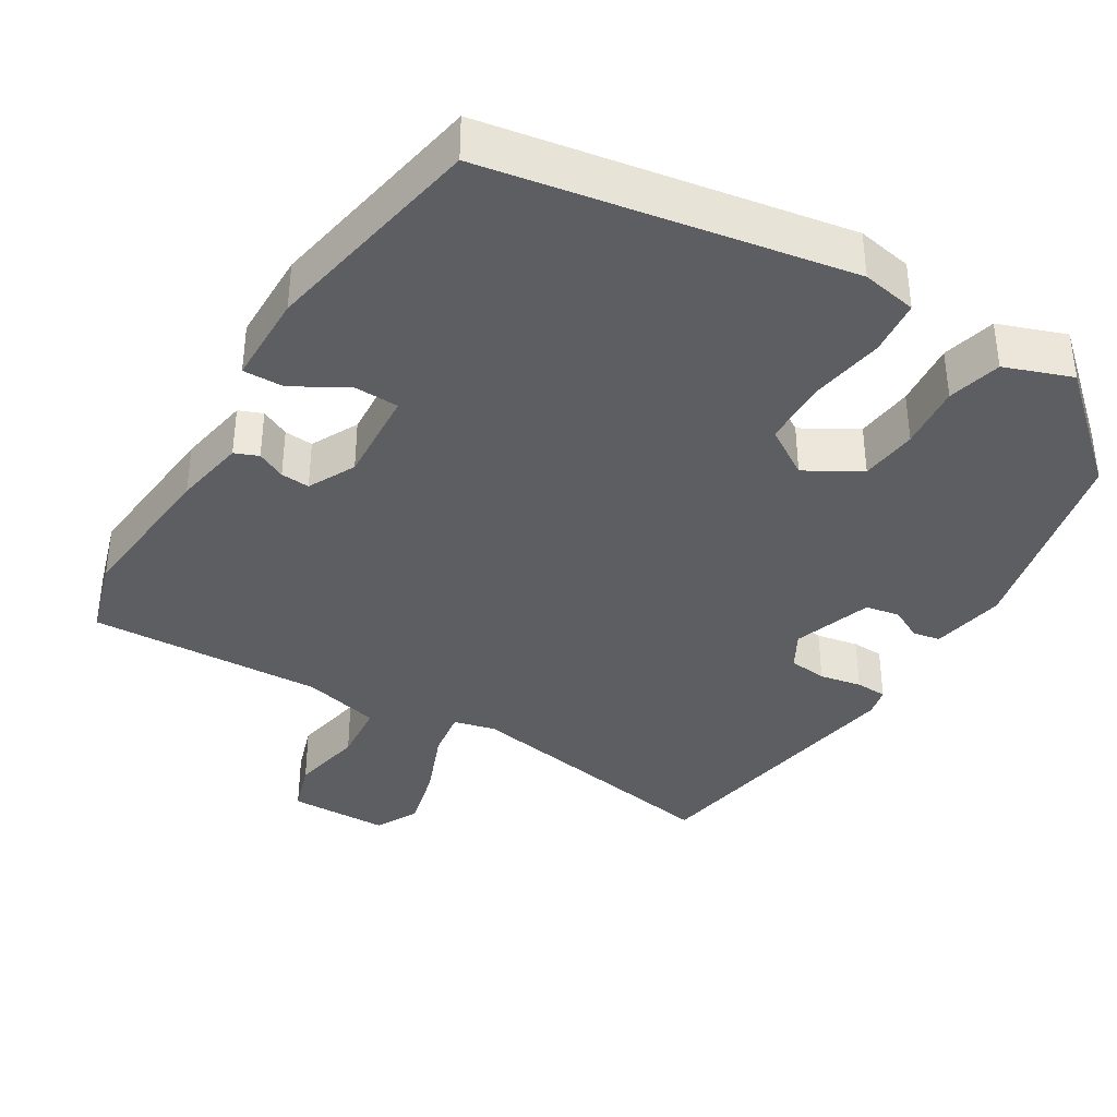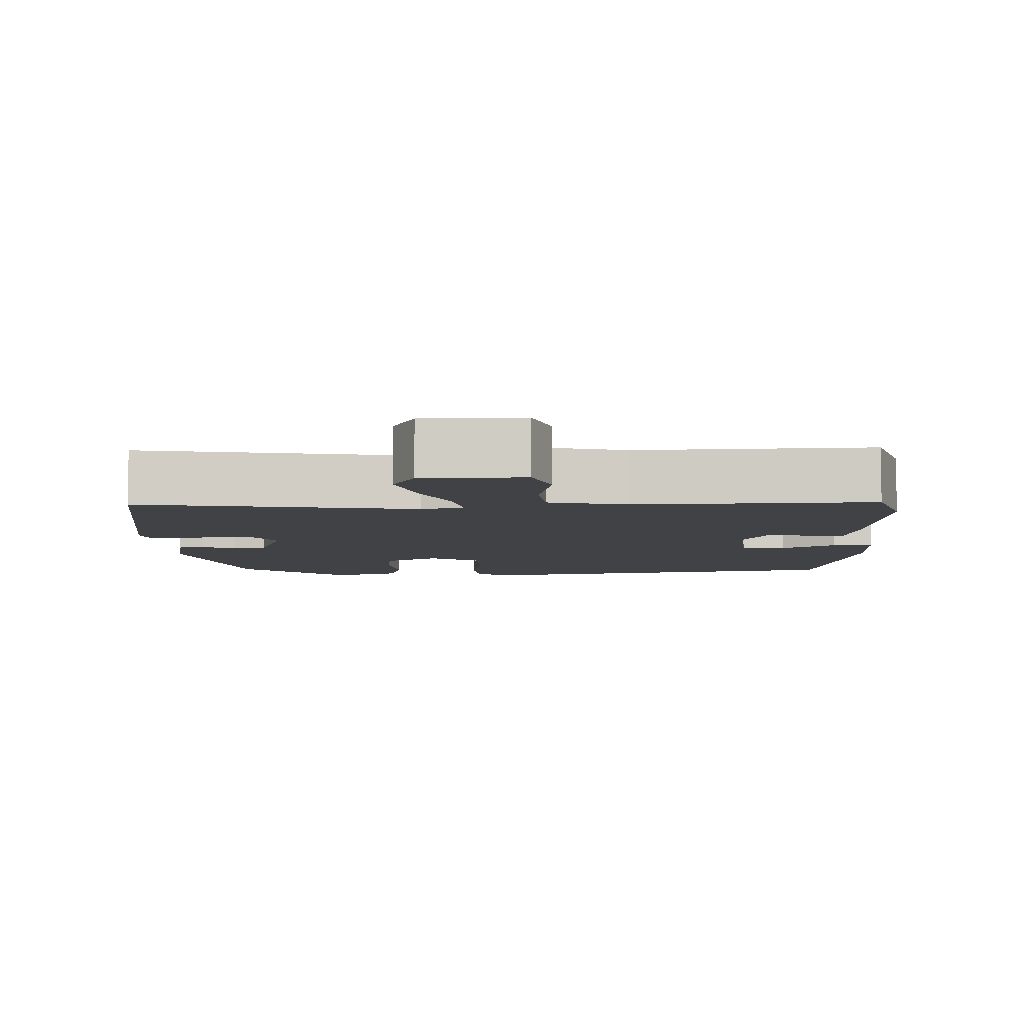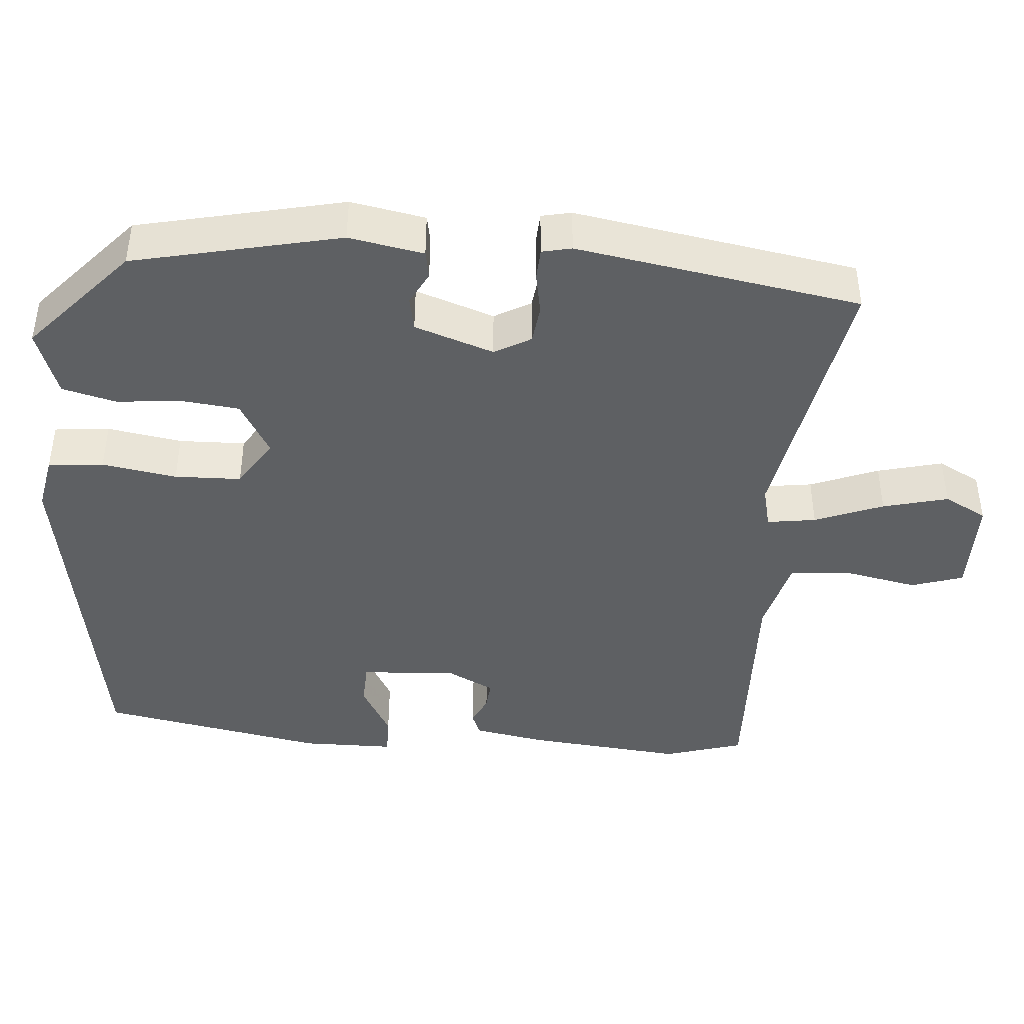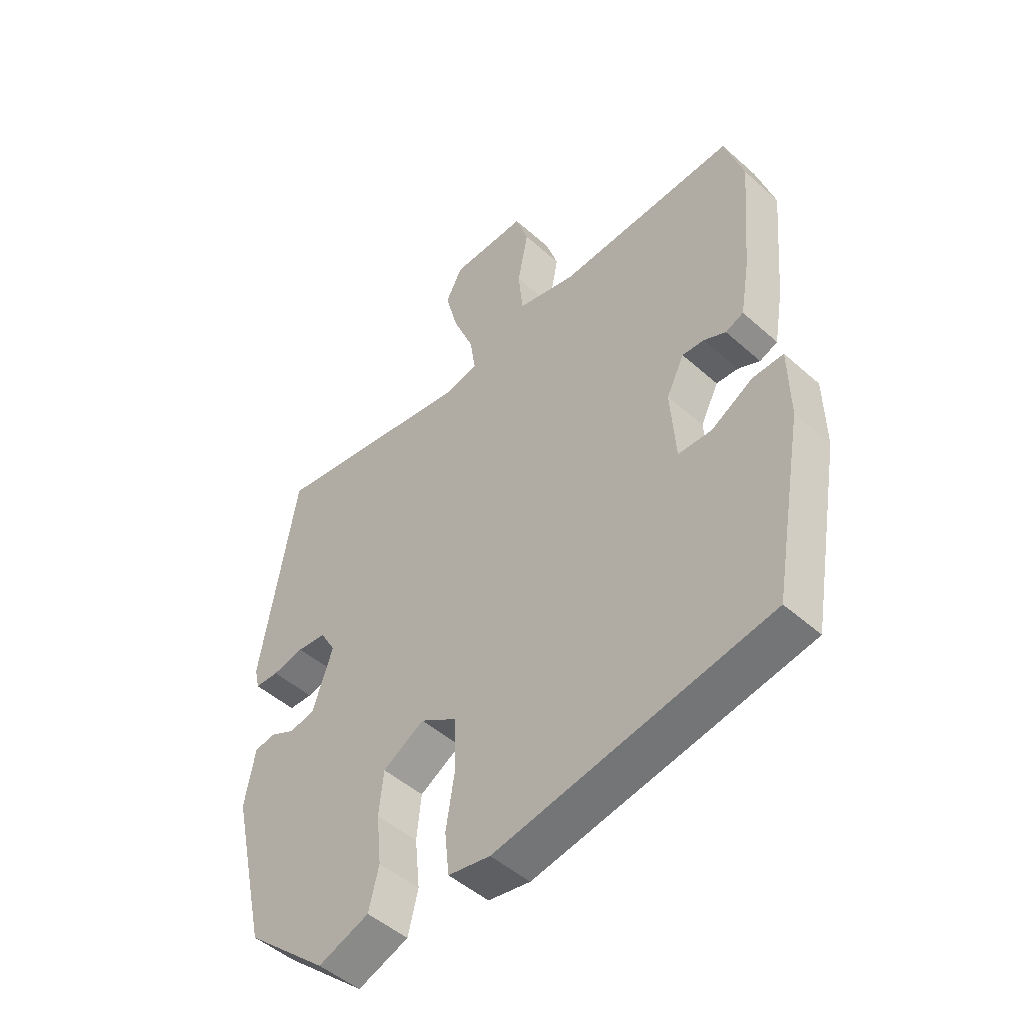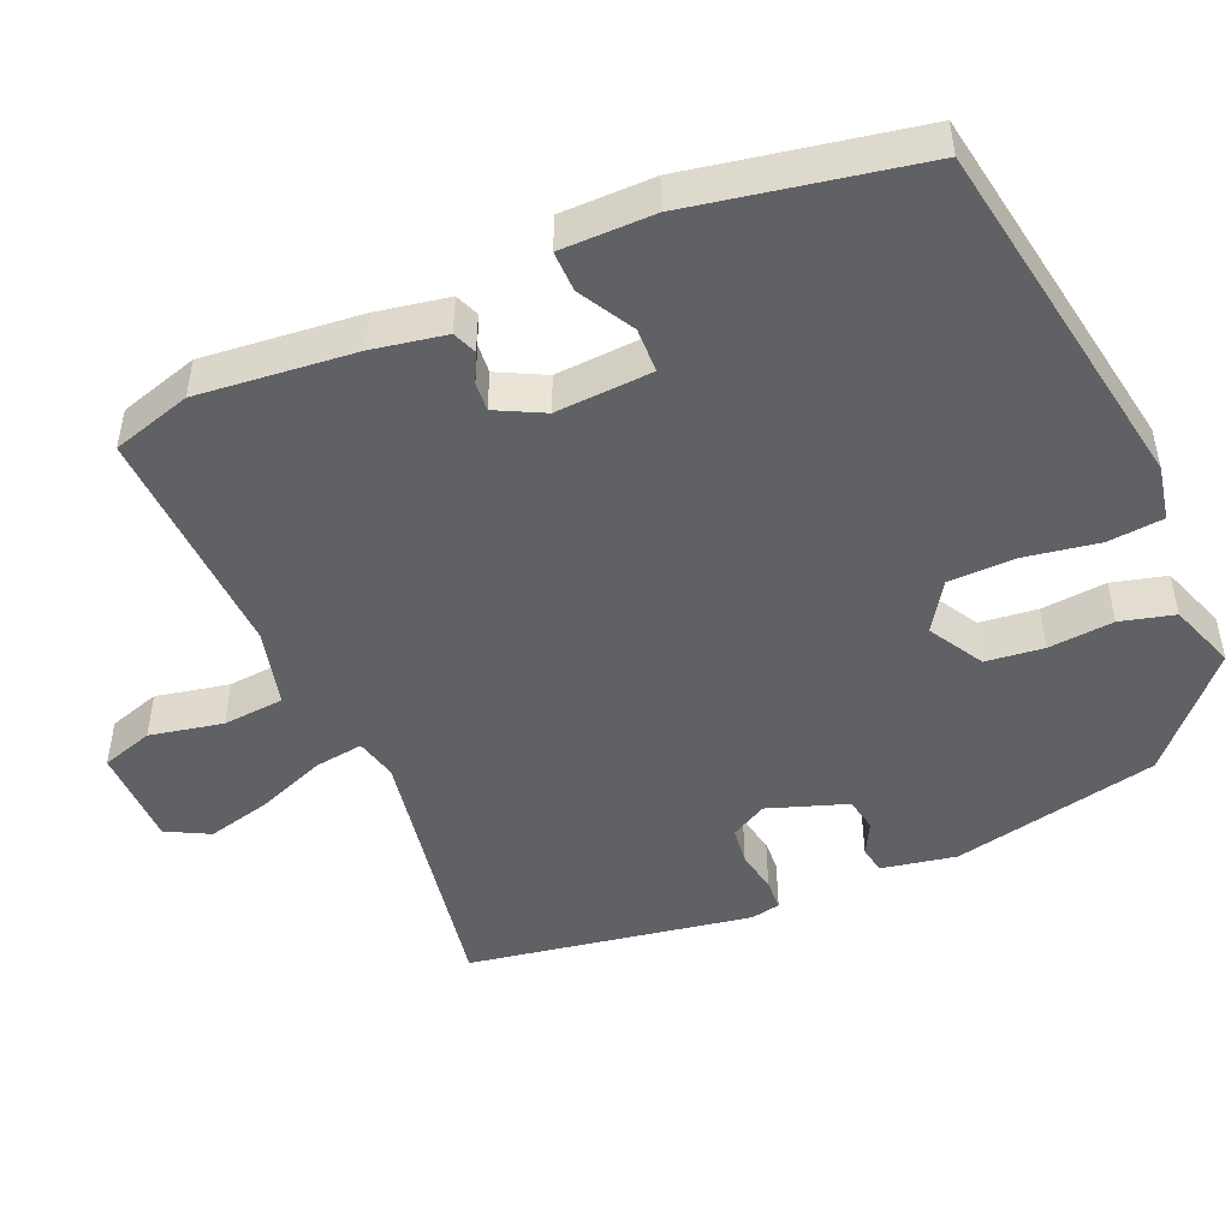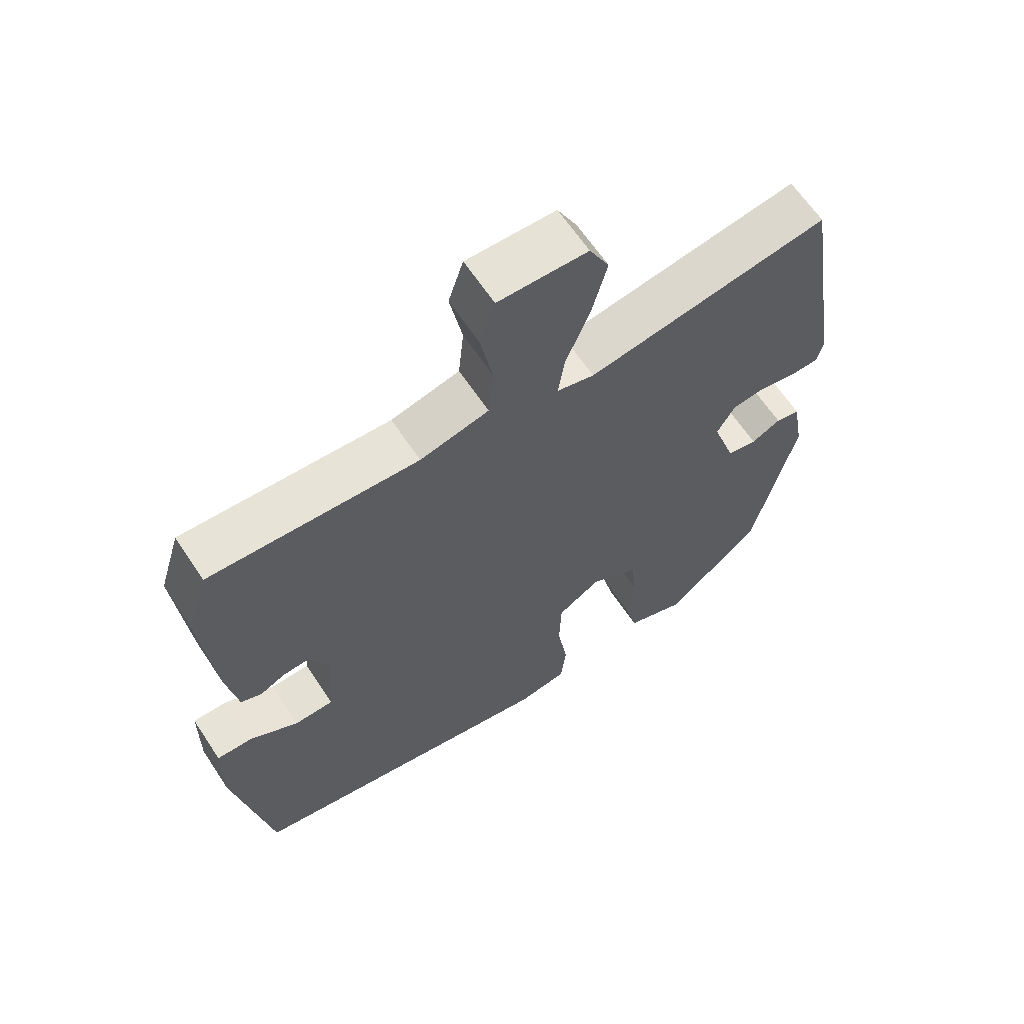
<metadata>
{"format":"obj","ext":"obj","renderer":"f3d","projection":"perspective","resolution":1024,"background":"white","views":[{"elev":-37.7,"azim":148.6,"up":"+Y"},{"elev":-6.4,"azim":2.1,"up":"+Y"},{"elev":-42.5,"azim":-95.0,"up":"+Y"},{"elev":-48.9,"azim":45.4,"up":"+Z"},{"elev":-47.7,"azim":112.9,"up":"+Y"},{"elev":63.7,"azim":146.6,"up":"+Z"}]}
</metadata>
<code>
v -0.471 0.07 0.546
v -0.101 0.07 0.482
v -0.044 0.07 0.496
v -0.054 0.07 0.562
v -0.091 0.07 0.654
v -0.114 0.07 0.742
v -0.084 0.07 0.8
v 0.052 0.07 0.802
v 0.075 0.07 0.732
v 0.056 0.07 0.633
v 0.064 0.07 0.55
v 0.169 0.07 0.524
v 0.488 0.07 0.538
v 0.521 0.07 0.431
v 0.502 0.07 0.219
v 0.485 0.07 0.121
v 0.453 0.07 0.108
v 0.414 0.07 0.127
v 0.375 0.07 0.13
v 0.343 0.07 0.066
v 0.352 0.07 -0.064
v 0.412 0.07 -0.066
v 0.486 0.07 -0.024
v 0.541 0.07 -0.023
v 0.543 0.07 -0.148
v 0.488 0.07 -0.454
v 0.002 0.07 -0.539
v -0.073 0.07 -0.525
v -0.081 0.07 -0.45
v -0.065 0.07 -0.349
v -0.068 0.07 -0.259
v -0.134 0.07 -0.217
v -0.208 0.07 -0.26
v -0.216 0.07 -0.338
v -0.207 0.07 -0.426
v -0.225 0.07 -0.499
v -0.316 0.07 -0.532
v -0.462 0.07 -0.404
v -0.526 0.07 -0.125
v -0.508 0.07 -0.024
v -0.471 0.07 -0.017
v -0.426 0.07 -0.04
v -0.38 0.07 -0.031
v -0.344 0.07 0.076
v -0.372 0.07 0.125
v -0.424 0.07 0.131
v -0.481 0.07 0.12
v -0.524 0.07 0.122
v -0.533 0.07 0.162
v -0.471 0 0.546
v -0.101 0 0.482
v -0.044 0 0.496
v -0.054 0 0.562
v -0.091 0 0.654
v -0.114 0 0.742
v -0.084 0 0.8
v 0.052 0 0.802
v 0.075 0 0.732
v 0.056 0 0.633
v 0.064 0 0.55
v 0.169 0 0.524
v 0.488 0 0.538
v 0.521 0 0.431
v 0.502 0 0.219
v 0.485 0 0.121
v 0.453 0 0.108
v 0.414 0 0.127
v 0.375 0 0.13
v 0.343 0 0.066
v 0.352 0 -0.064
v 0.412 0 -0.066
v 0.486 0 -0.024
v 0.541 0 -0.023
v 0.543 0 -0.148
v 0.488 0 -0.454
v 0.002 0 -0.539
v -0.073 0 -0.525
v -0.081 0 -0.45
v -0.065 0 -0.349
v -0.068 0 -0.259
v -0.134 0 -0.217
v -0.208 0 -0.26
v -0.216 0 -0.338
v -0.207 0 -0.426
v -0.225 0 -0.499
v -0.316 0 -0.532
v -0.462 0 -0.404
v -0.526 0 -0.125
v -0.508 0 -0.024
v -0.471 0 -0.017
v -0.426 0 -0.04
v -0.38 0 -0.031
v -0.344 0 0.076
v -0.372 0 0.125
v -0.424 0 0.131
v -0.481 0 0.12
v -0.524 0 0.122
v -0.533 0 0.162
f 49 1 2
f 48 49 2
f 47 48 2
f 46 47 2
f 45 46 2 3
f 44 45 3
f 43 44 3
f 40 41 42
f 39 40 42
f 38 39 42
f 37 38 42
f 36 37 42
f 35 36 42
f 34 35 42
f 33 34 42 43
f 32 33 43 3
f 28 29 30
f 27 28 30
f 26 27 30
f 25 26 30
f 24 25 30
f 23 24 30
f 22 23 30
f 21 22 30 31
f 31 32 3
f 21 31 3
f 20 21 3
f 16 17 18
f 15 16 18
f 14 15 18
f 13 14 18
f 12 13 18
f 11 12 18 19
f 8 9 10
f 7 8 10
f 6 7 10
f 5 6 10
f 4 5 10
f 4 10 11
f 11 19 20
f 4 11 20
f 3 4 20
f 51 50 98
f 51 98 97
f 51 97 96
f 51 96 95
f 52 51 95 94
f 52 94 93
f 52 93 92
f 91 90 89
f 91 89 88
f 91 88 87
f 91 87 86
f 91 86 85
f 91 85 84
f 91 84 83
f 92 91 83 82
f 52 92 82 81
f 79 78 77
f 79 77 76
f 79 76 75
f 79 75 74
f 79 74 73
f 79 73 72
f 79 72 71
f 80 79 71 70
f 52 81 80
f 52 80 70
f 52 70 69
f 67 66 65
f 67 65 64
f 67 64 63
f 67 63 62
f 67 62 61
f 68 67 61 60
f 59 58 57
f 59 57 56
f 59 56 55
f 59 55 54
f 59 54 53
f 60 59 53
f 69 68 60
f 69 60 53
f 69 53 52
f 1 50 51 2
f 2 51 52 3
f 3 52 53 4
f 4 53 54 5
f 5 54 55 6
f 6 55 56 7
f 7 56 57 8
f 8 57 58 9
f 9 58 59 10
f 10 59 60 11
f 11 60 61 12
f 12 61 62 13
f 13 62 63 14
f 14 63 64 15
f 15 64 65 16
f 16 65 66 17
f 17 66 67 18
f 18 67 68 19
f 19 68 69 20
f 20 69 70 21
f 21 70 71 22
f 22 71 72 23
f 23 72 73 24
f 24 73 74 25
f 25 74 75 26
f 26 75 76 27
f 27 76 77 28
f 28 77 78 29
f 29 78 79 30
f 30 79 80 31
f 31 80 81 32
f 32 81 82 33
f 33 82 83 34
f 34 83 84 35
f 35 84 85 36
f 36 85 86 37
f 37 86 87 38
f 38 87 88 39
f 39 88 89 40
f 40 89 90 41
f 41 90 91 42
f 42 91 92 43
f 43 92 93 44
f 44 93 94 45
f 45 94 95 46
f 46 95 96 47
f 47 96 97 48
f 48 97 98 49
f 49 98 50 1

</code>
